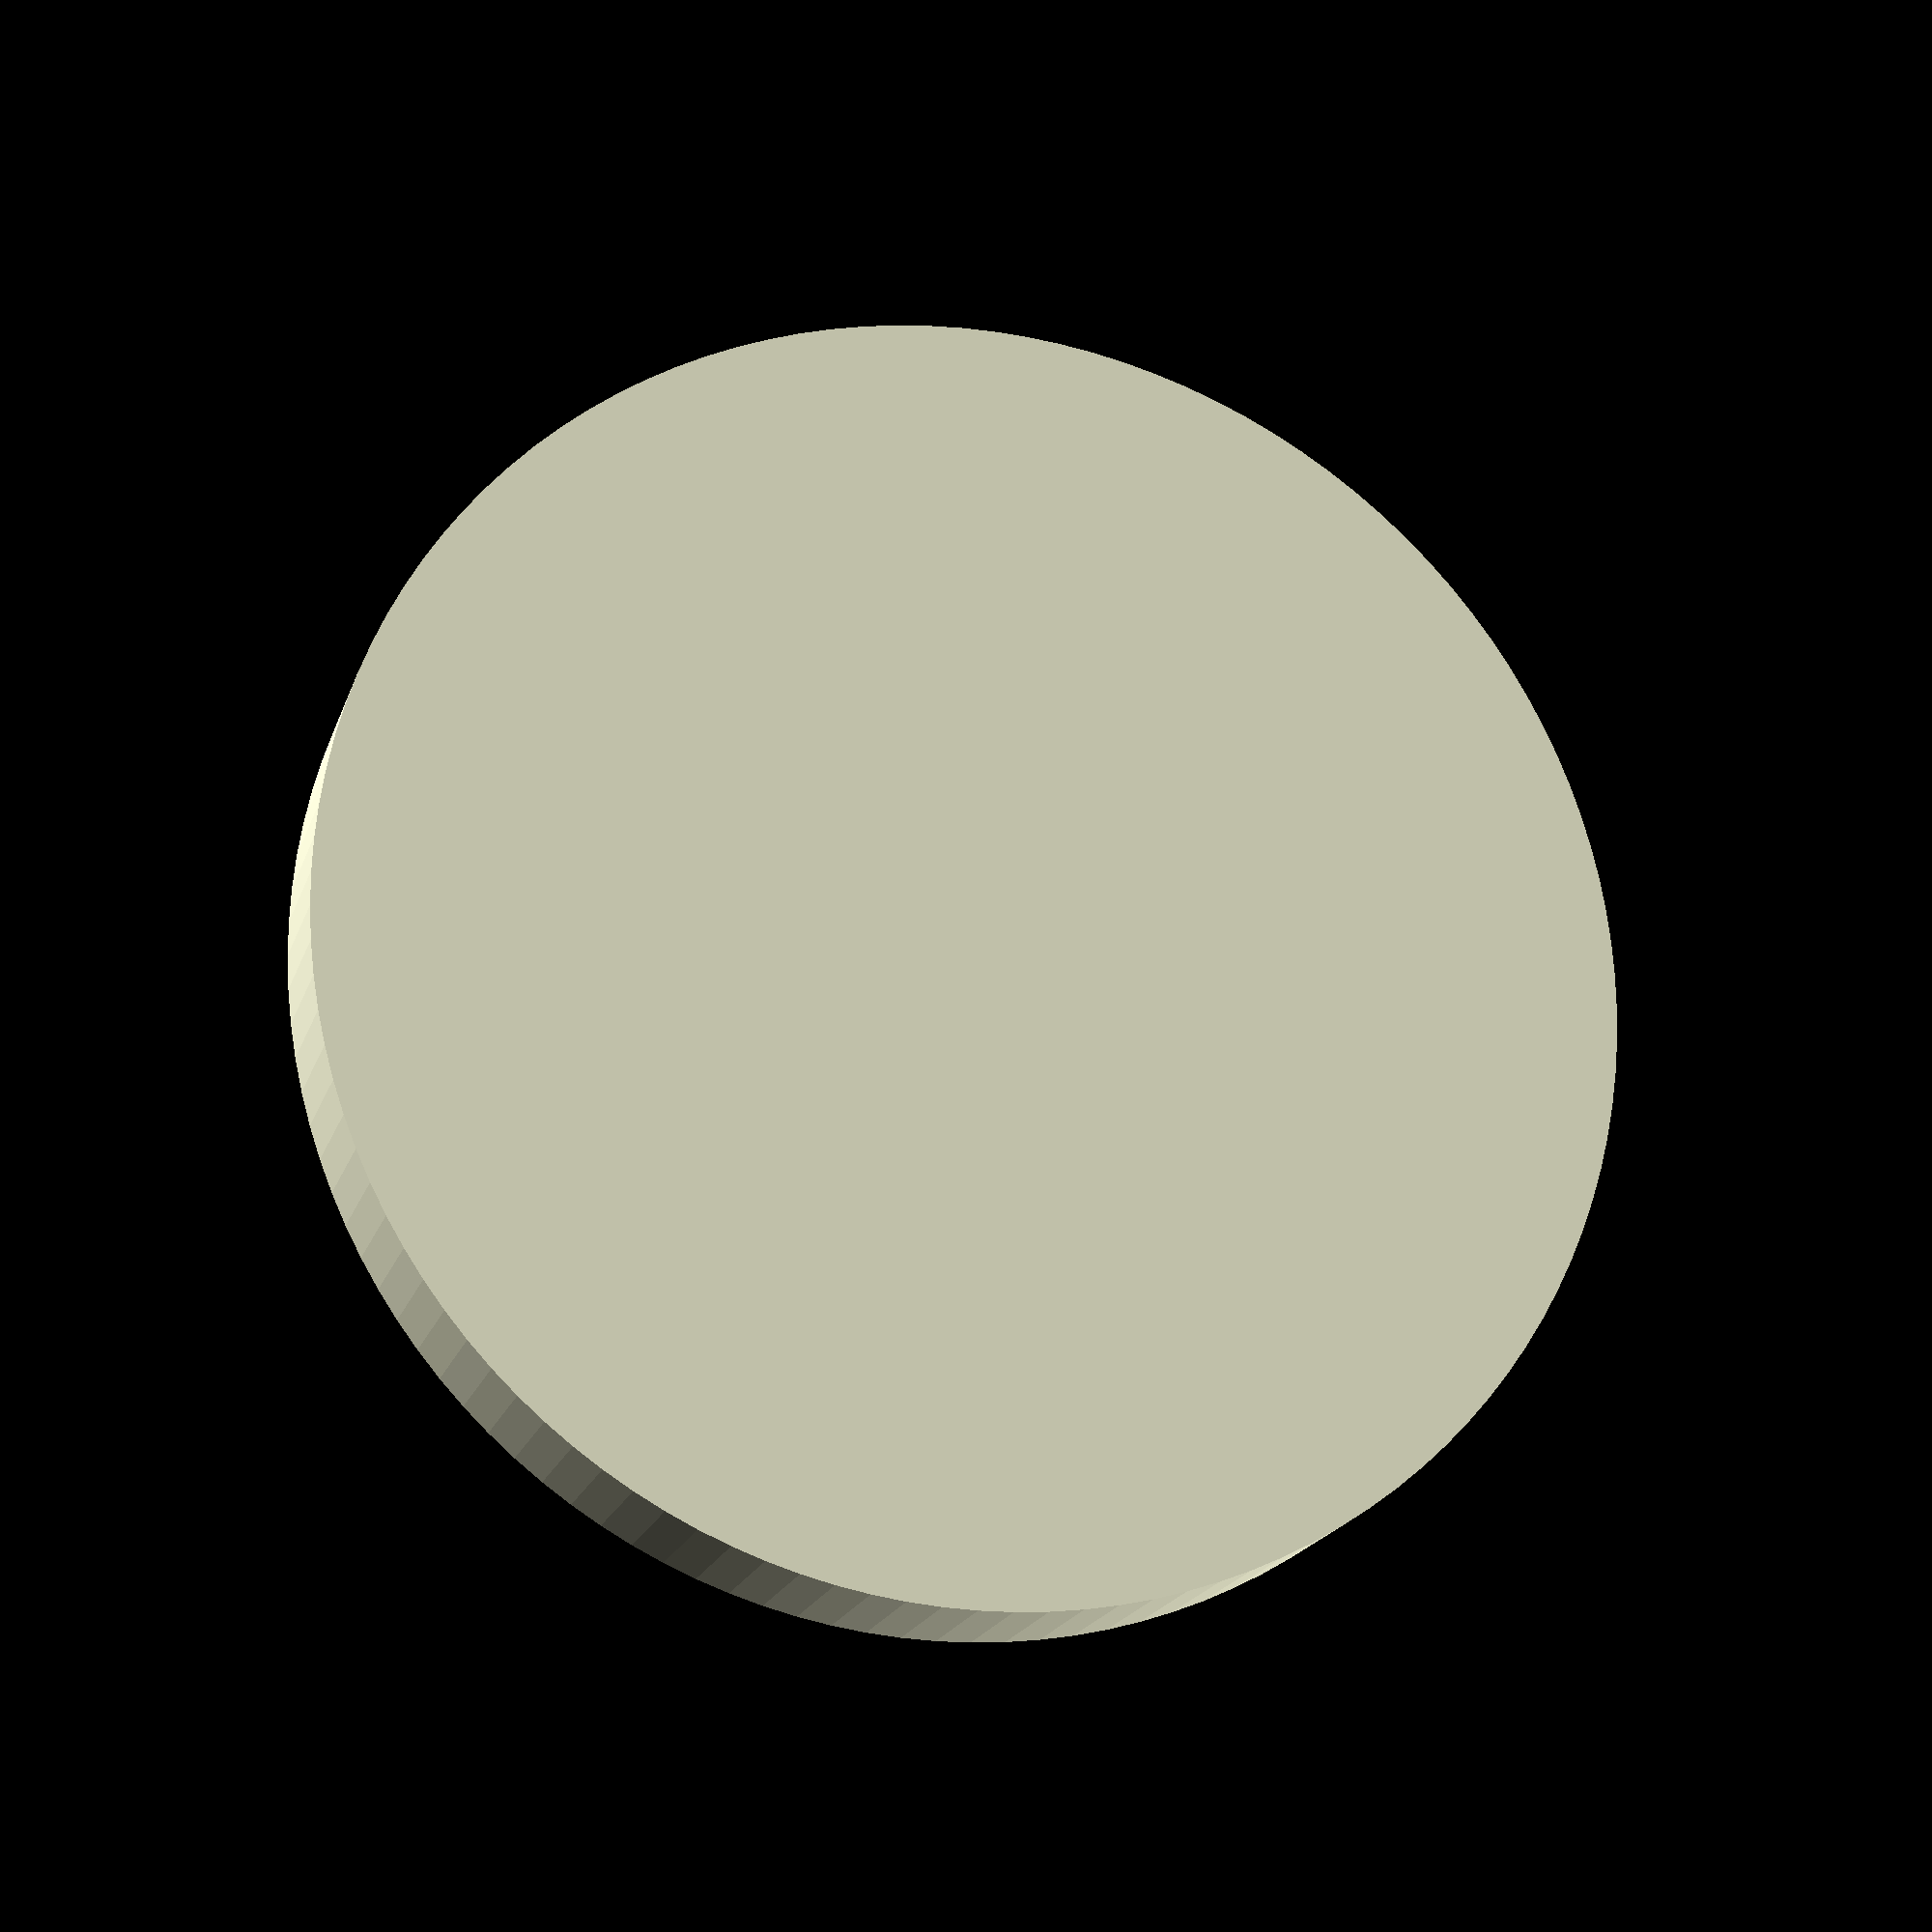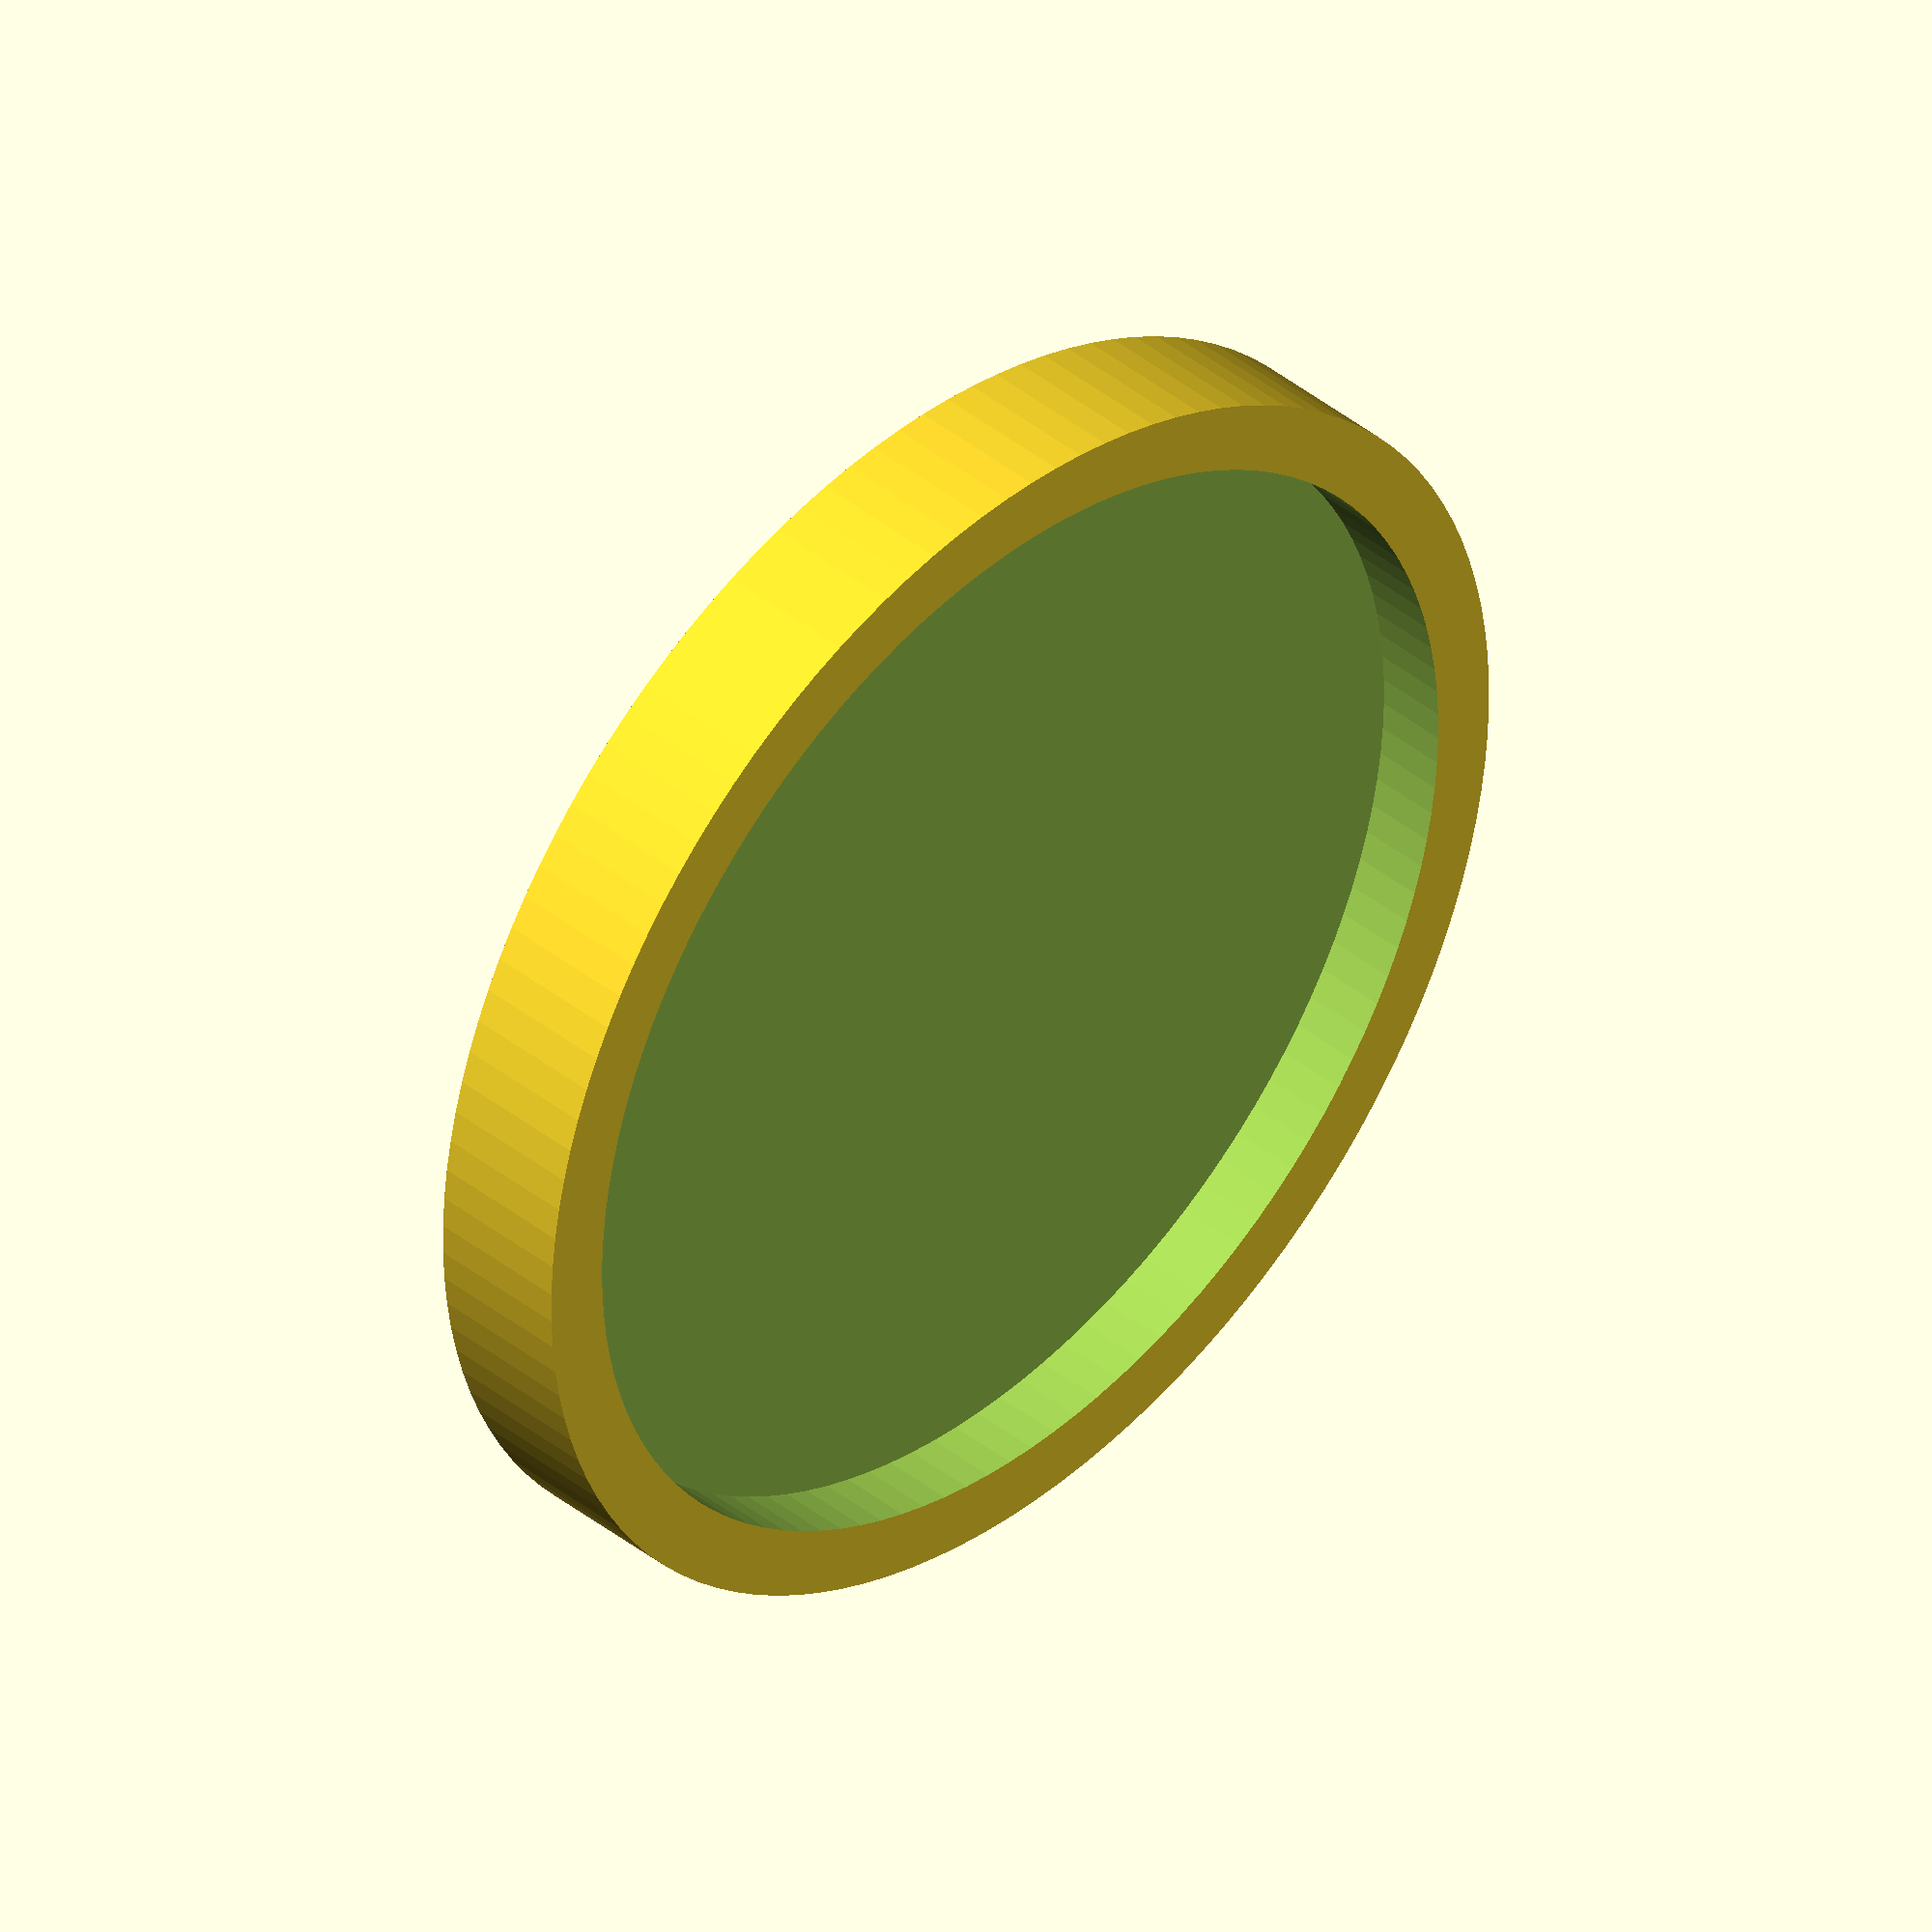
<openscad>
module round_cap(
    inner_diameter = 31.1,
    inner_depth = 2,
    outer_diameter = 31.1 + 2 * 2,
    outer_depth = 2 + 2,

    tolerance = 0
) {
    e = .014;

    difference() {
        cylinder(
            d = outer_diameter,
            h = outer_depth
        );

        translate([0, 0, outer_depth - inner_depth]) {
            cylinder(
                d = inner_diameter + tolerance * 2,
                h = inner_depth + e
            );
        }
    }
}

round_cap($fn = 120, tolerance = .1);
</openscad>
<views>
elev=199.1 azim=98.2 roll=15.5 proj=p view=solid
elev=139.8 azim=169.4 roll=225.4 proj=o view=wireframe
</views>
